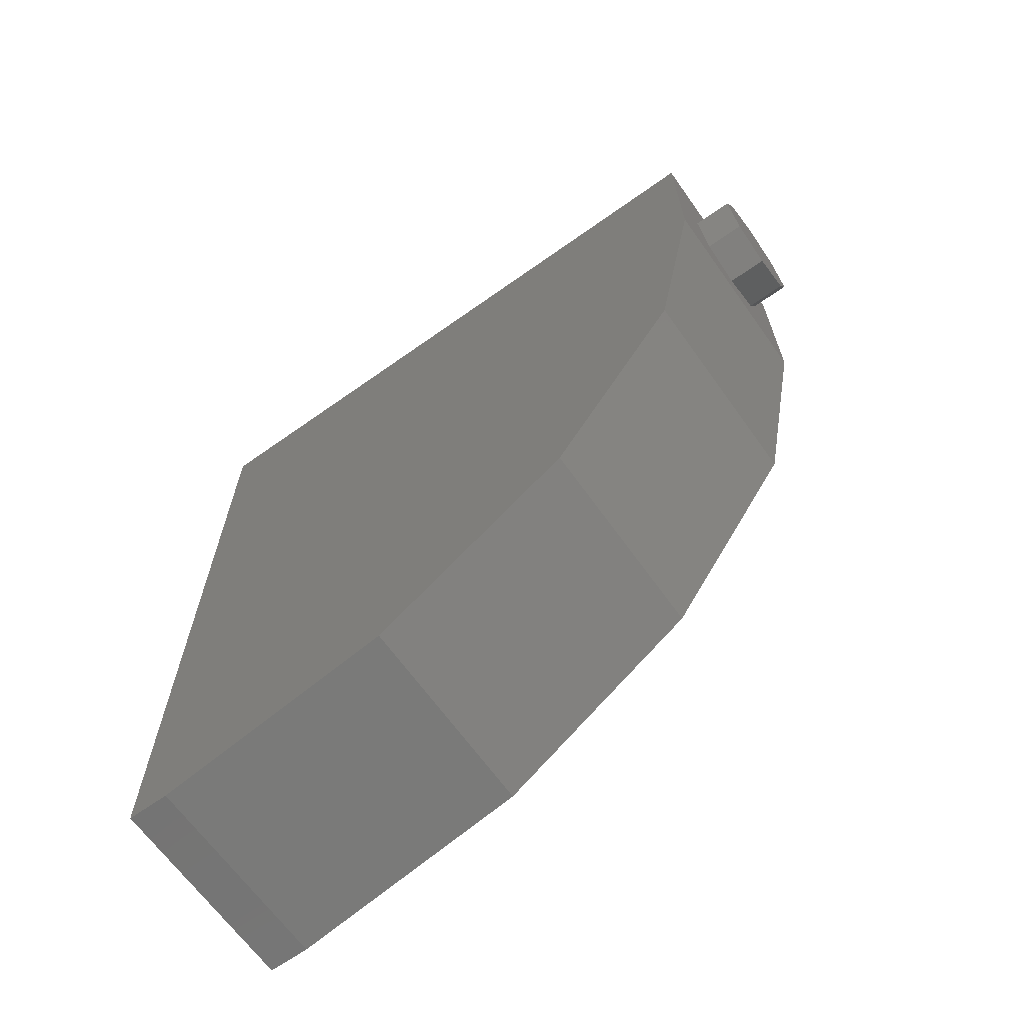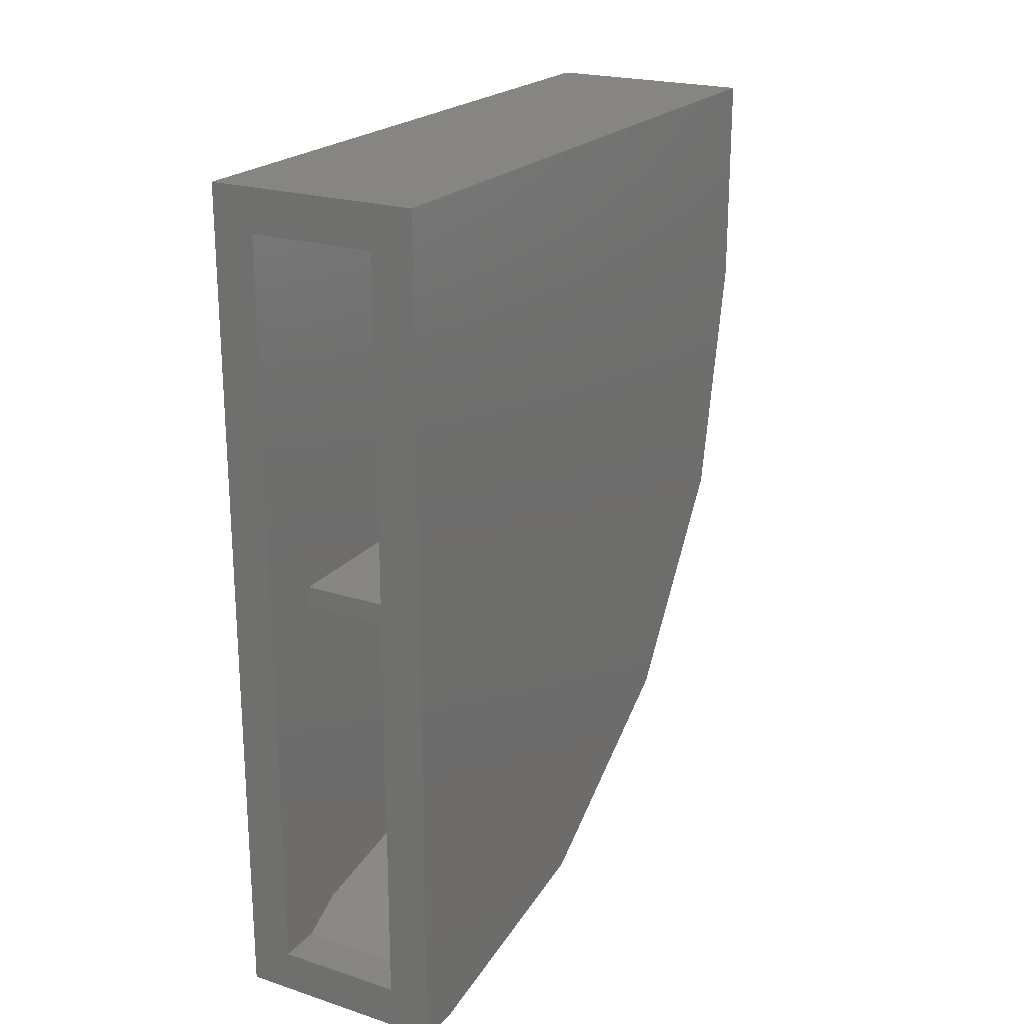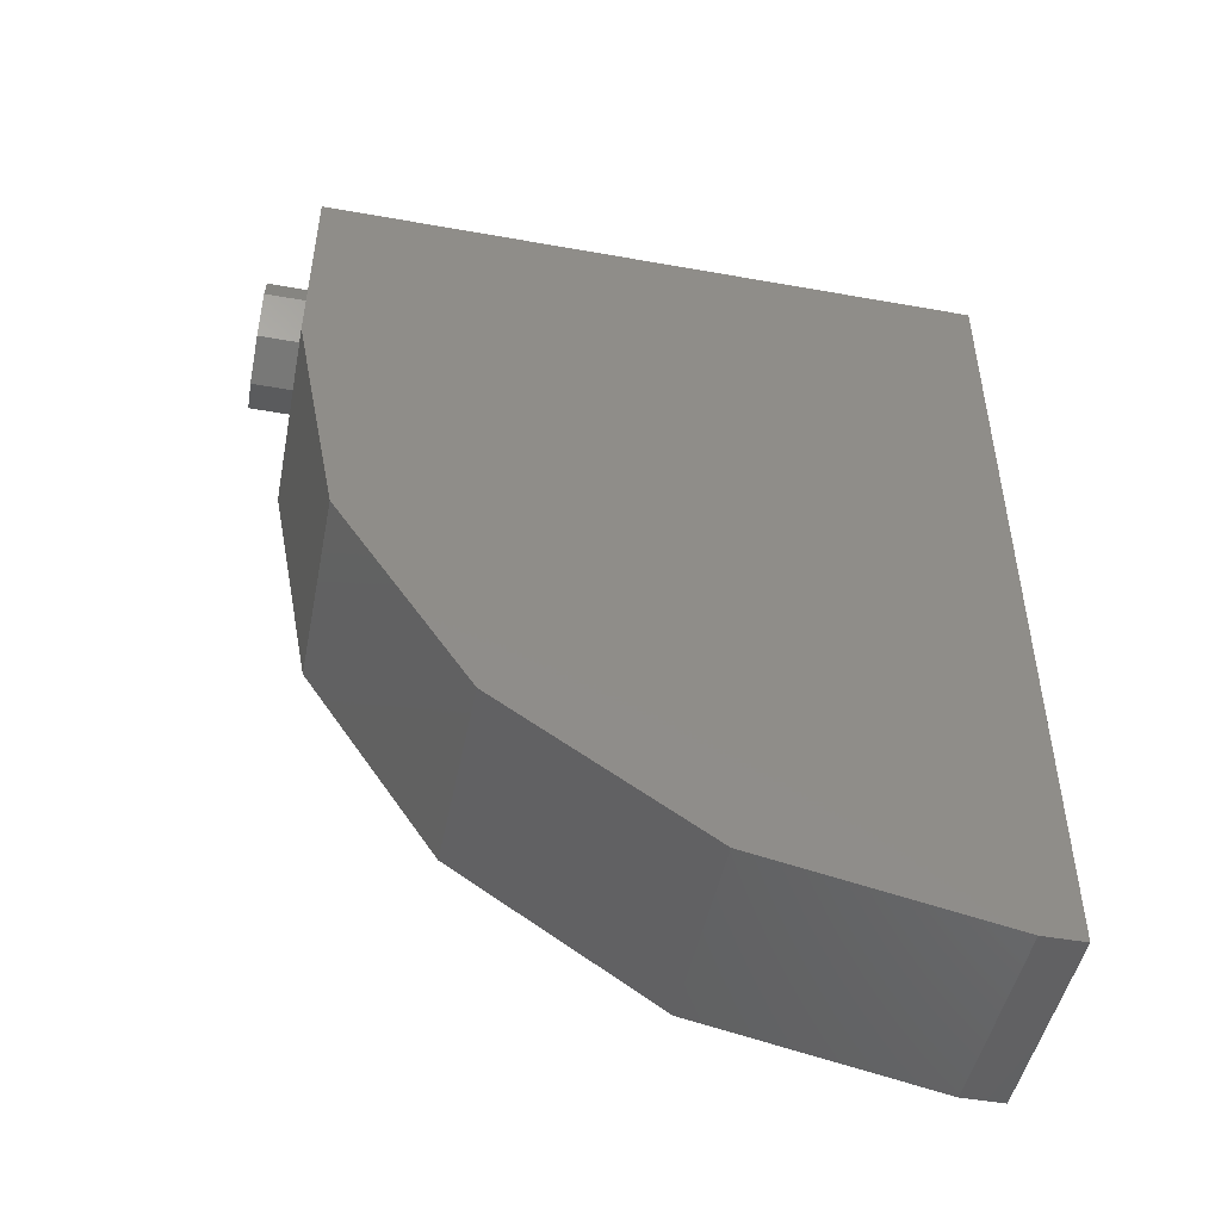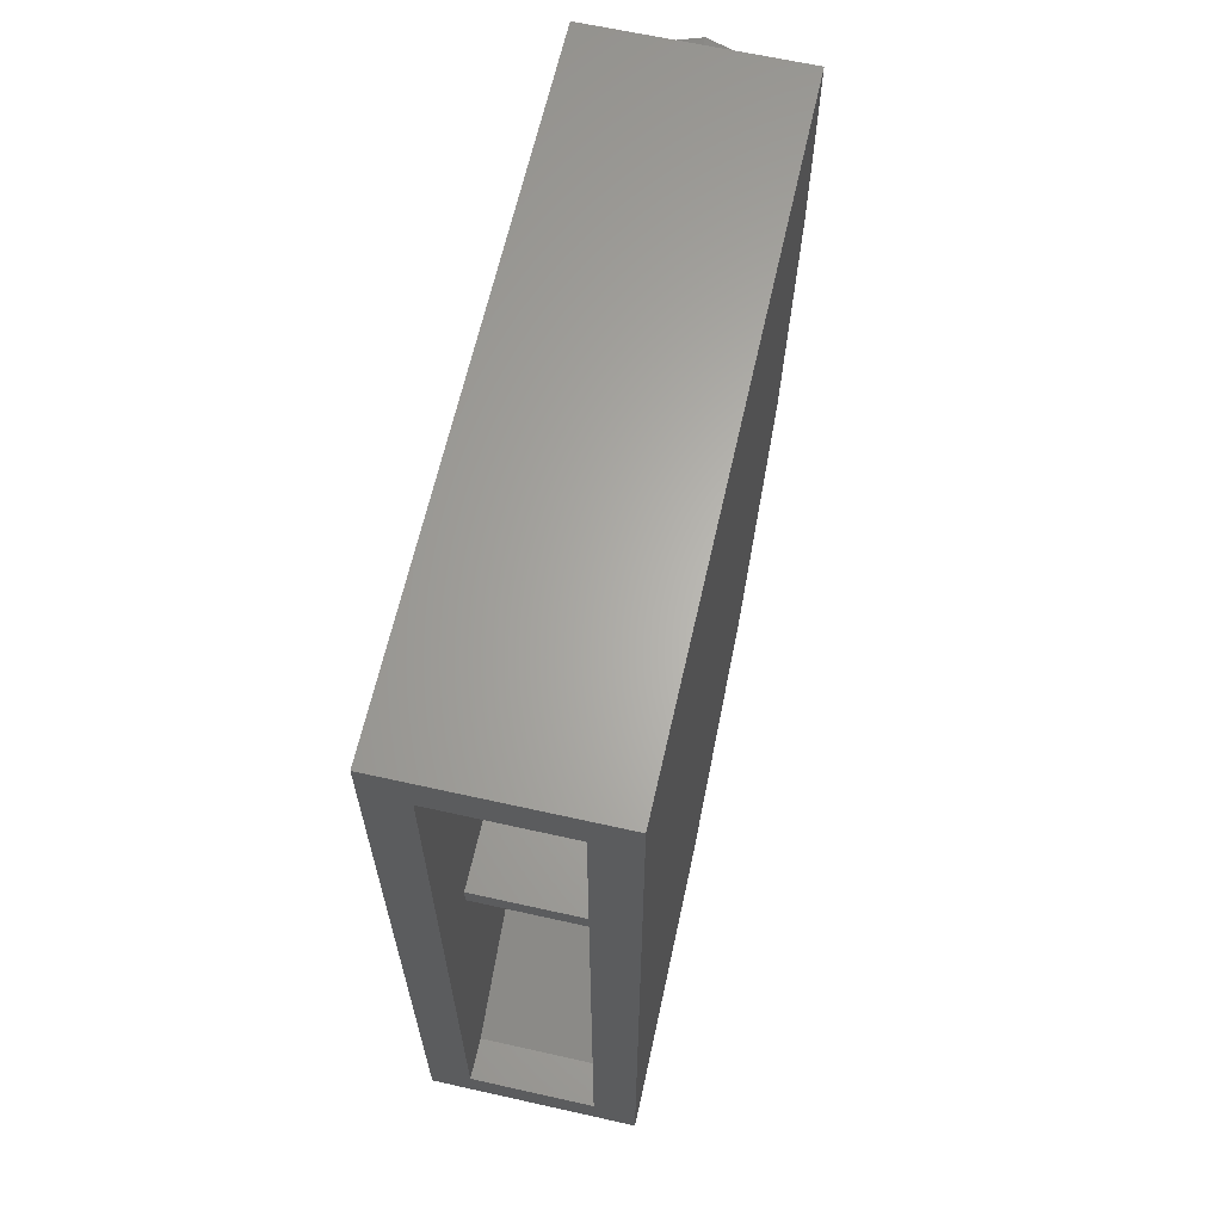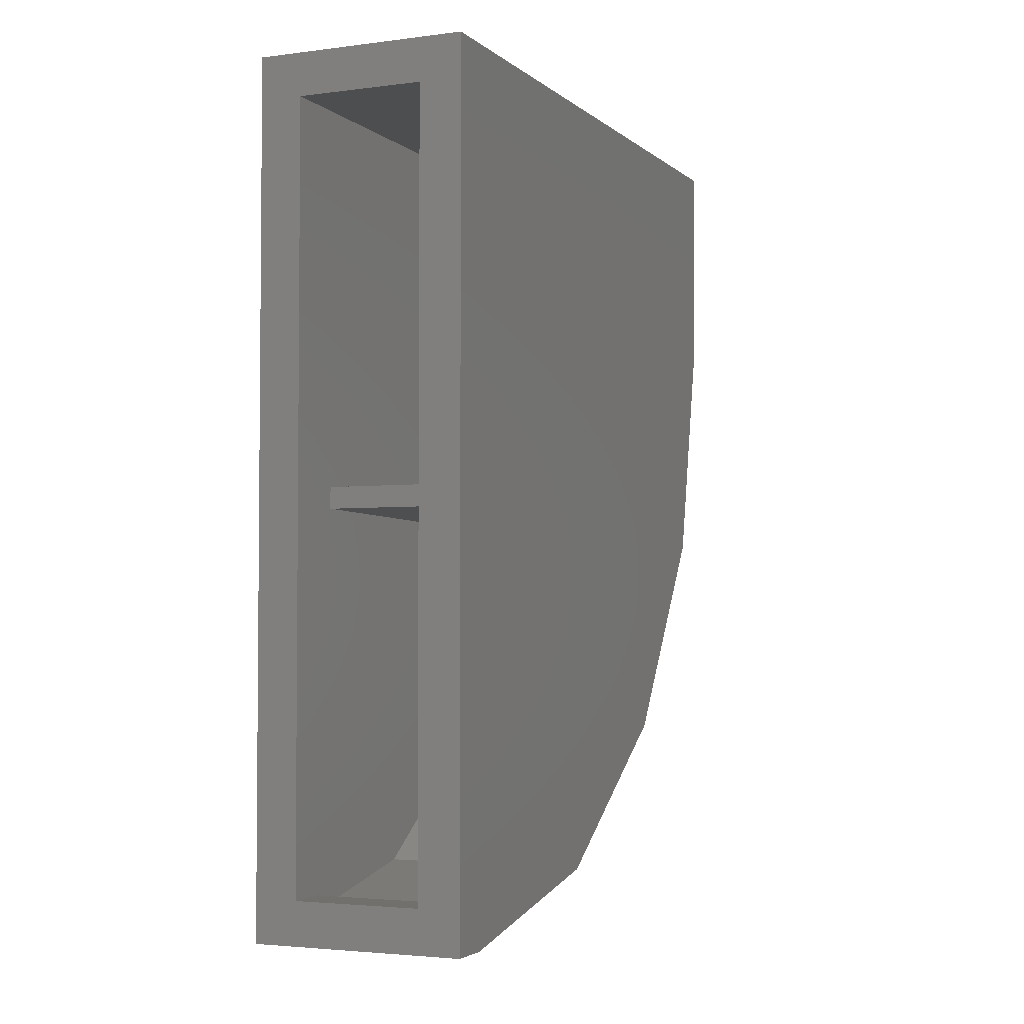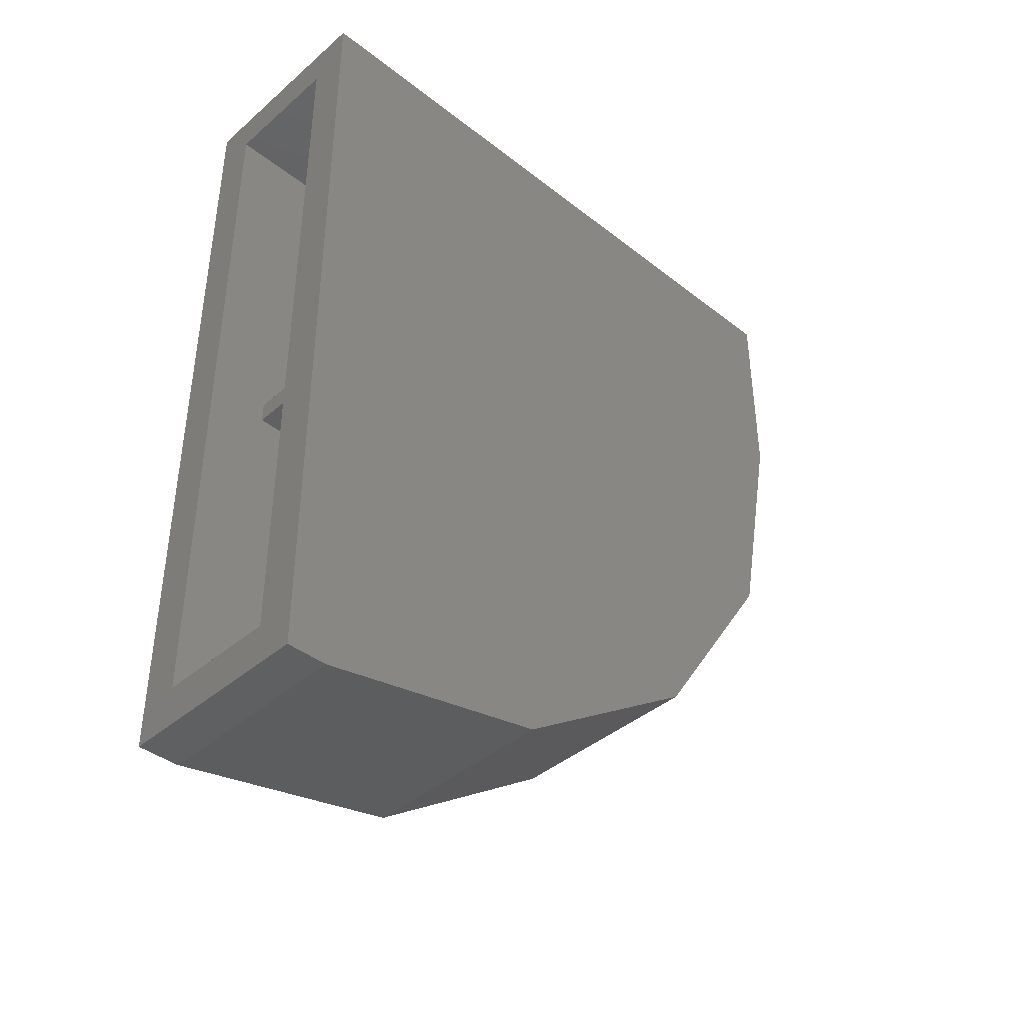
<metadata>
{"format":"stl","ext":"stl","renderer":"f3d","projection":"perspective","resolution":1024,"background":"white","views":[{"elev":-66.0,"azim":-54.5,"up":"+Z"},{"elev":21.8,"azim":-150.5,"up":"+Z"},{"elev":-48.0,"azim":78.7,"up":"+Z"},{"elev":64.3,"azim":-167.3,"up":"+Z"},{"elev":-3.2,"azim":-156.4,"up":"+Z"},{"elev":-40.6,"azim":-133.6,"up":"+Z"}]}
</metadata>
<code>
# stl→obj: 63 verts, 92 faces
v -0.4 0 -0.4
v -0.4 0 0.4
v -0.4 2.56 0.4
v -0.4 2.56 -2.8
v -0.4 2.4 -2.8
v 0.4 0 0.4
v 0.4 0 -0.4
v 0.4 2.56 0.4
v 0.4 2.4 -2.8
v 0.4 2.56 -2.8
v -0.24 2.56 0.24
v 0.24 2.56 0.24
v -0.24 2.56 -2.64
v 0.24 2.56 -2.64
v -0.24 0.16 -0.4
v -0.24 0.2364 -0.9797
v -0.24 0.2842 -1.121
v -0.24 0.16 0.24
v 0.24 2.32 -1.16
v 0.24 0.2842 -1.121
v 0.24 0.16 0.24
v 0.24 2.4 -2.64
v 0.24 2.32 -1.24
v 0.24 0.16 -0.4
v 0.24 0.2364 -0.9797
v -0.24 0.3407 -1.278
v -0.24 0.4602 -1.52
v -0.24 2.4 -2.64
v -0.24 2.32 -1.24
v 0.24 0.3407 -1.278
v 0.24 0.4602 -1.52
v -0.24 2.32 -1.16
v 0.24 -0.16 0
v 0.24 0 0
v 0.1697 0 0.1697
v 0.1697 -0.16 0.1697
v -0 0 0.24
v -0 -0.16 0.24
v -0.1697 0 0.1697
v -0.1697 -0.16 0.1697
v -0.24 0 -0
v -0.24 -0.16 -0
v -0.1697 0 -0.1697
v -0.1697 -0.16 -0.1697
v 0 0 -0.24
v 0 -0.16 -0.24
v 0.1697 0 -0.1697
v 0.1697 -0.16 -0.1697
v 0 -0.16 0
v -0.4 1.482 -2.617
v -0.4 0.7029 -2.097
v -0.4 0.1827 -1.318
v 0.4 0.1827 -1.318
v 0.4 0.7029 -2.097
v 0.4 1.482 -2.617
v -0.24 0.3408 -1.278
v 0.24 0.3408 -1.278
v 0.24 0.2841 -1.121
v -0.24 0.2841 -1.121
v -0.24 0.2364 -0.9798
v 0.24 0.2364 -0.9798
v 0.24 0.4601 -1.52
v -0.24 0.4601 -1.52
f 1 2 3
f 3 4 5
f 5 1 3
f 6 7 8
f 9 10 8
f 8 7 9
f 11 3 8
f 8 12 11
f 10 4 13
f 13 14 10
f 4 3 11
f 11 13 4
f 14 12 8
f 8 10 14
f 15 16 17
f 17 18 15
f 19 20 21
f 21 12 19
f 19 12 22
f 22 23 19
f 14 22 12
f 24 21 20
f 20 25 24
f 26 27 28
f 28 29 26
f 30 23 22
f 22 31 30
f 32 11 18
f 18 17 32
f 32 29 28
f 28 11 32
f 28 13 11
f 33 34 35
f 33 35 36
f 36 35 37
f 36 37 38
f 38 37 39
f 38 39 40
f 40 39 41
f 40 41 42
f 42 41 43
f 42 43 44
f 44 43 45
f 44 45 46
f 46 45 47
f 46 47 48
f 48 47 34
f 48 34 33
f 49 33 36
f 49 36 38
f 49 38 40
f 49 40 42
f 49 42 44
f 49 44 46
f 49 46 48
f 49 48 33
f 5 50 1
f 50 51 1
f 51 52 1
f 7 53 54
f 7 54 55
f 7 55 9
f 2 1 7
f 2 7 6
f 8 3 2
f 8 2 6
f 7 1 52
f 7 52 53
f 53 52 51
f 53 51 54
f 54 51 50
f 54 50 55
f 55 50 5
f 55 5 9
f 9 5 4
f 9 4 10
f 14 13 28
f 14 28 22
f 19 23 29
f 19 29 32
f 56 29 23
f 56 23 57
f 58 19 32
f 58 32 59
f 20 17 60
f 20 60 61
f 62 63 56
f 62 56 57
f 21 24 15
f 21 15 18
f 11 12 21
f 11 21 18

</code>
